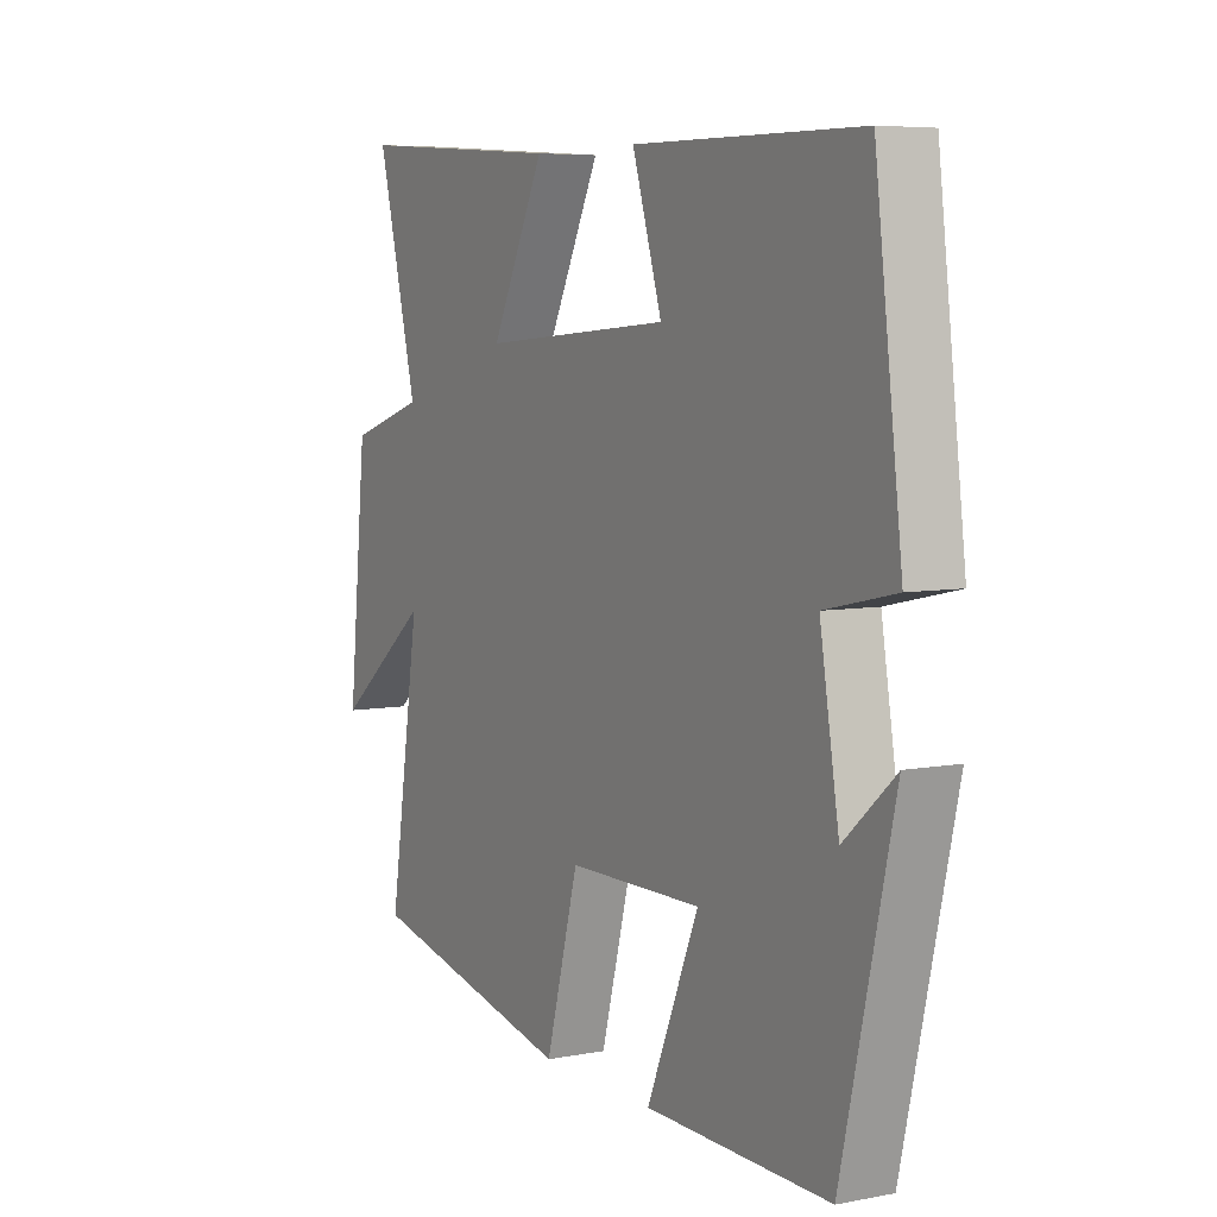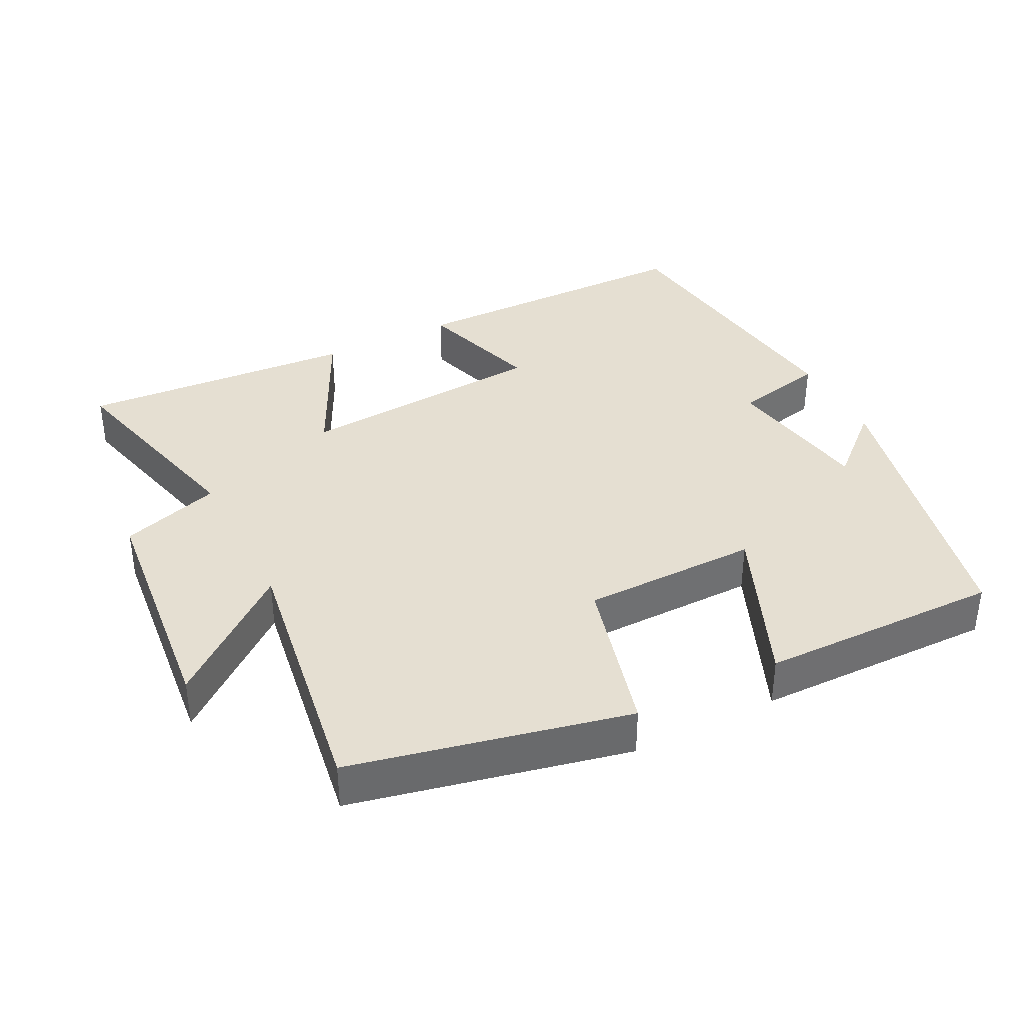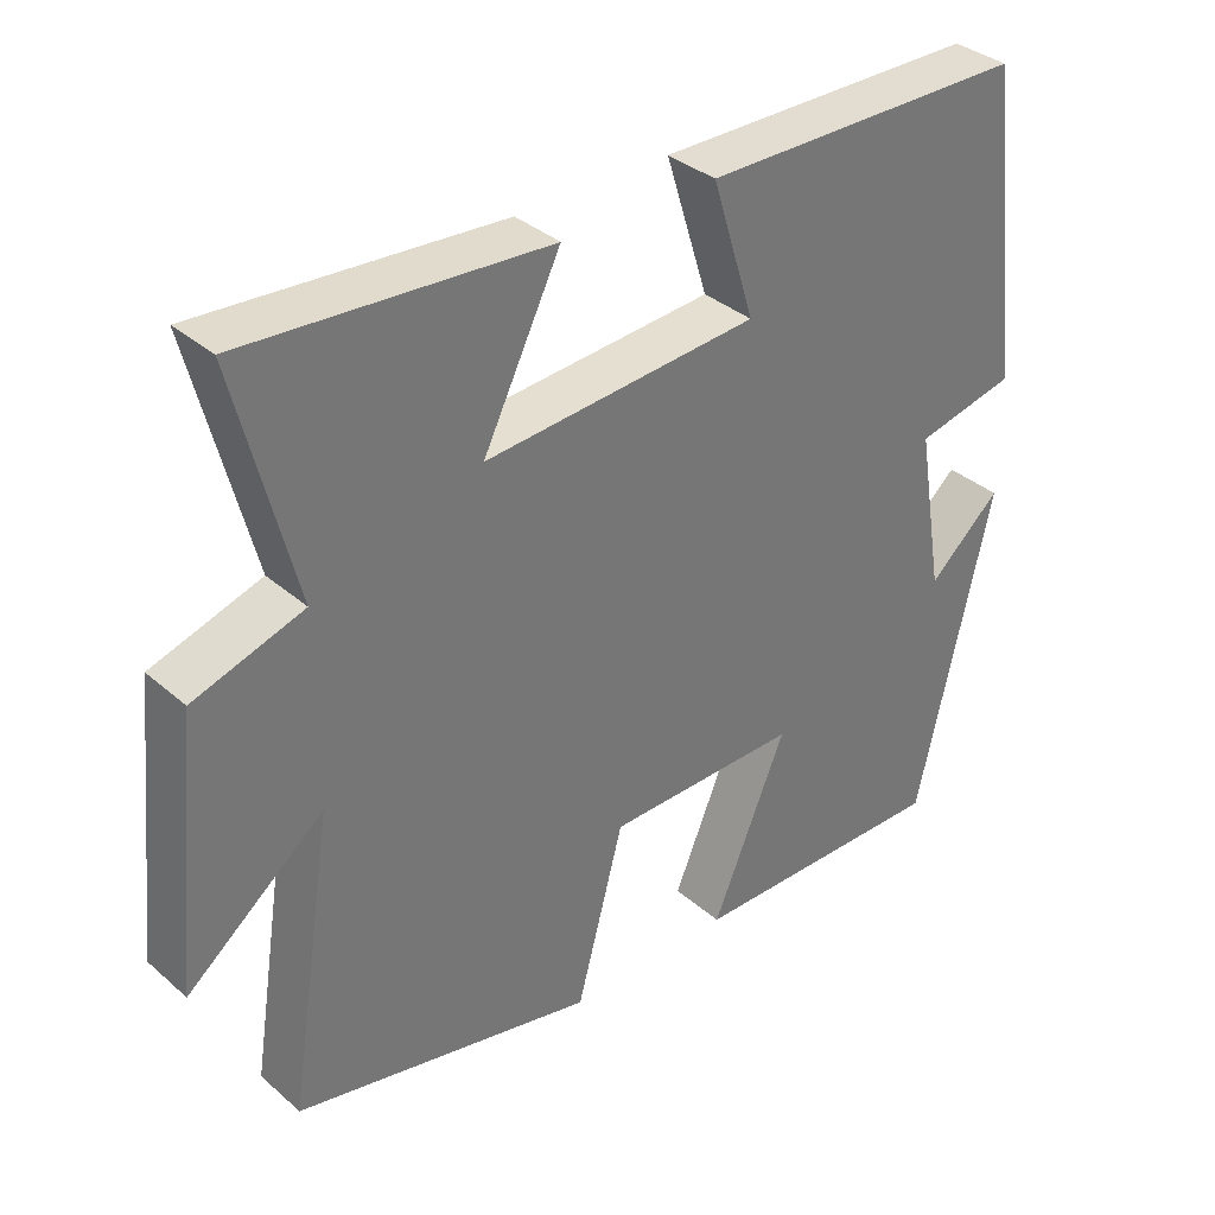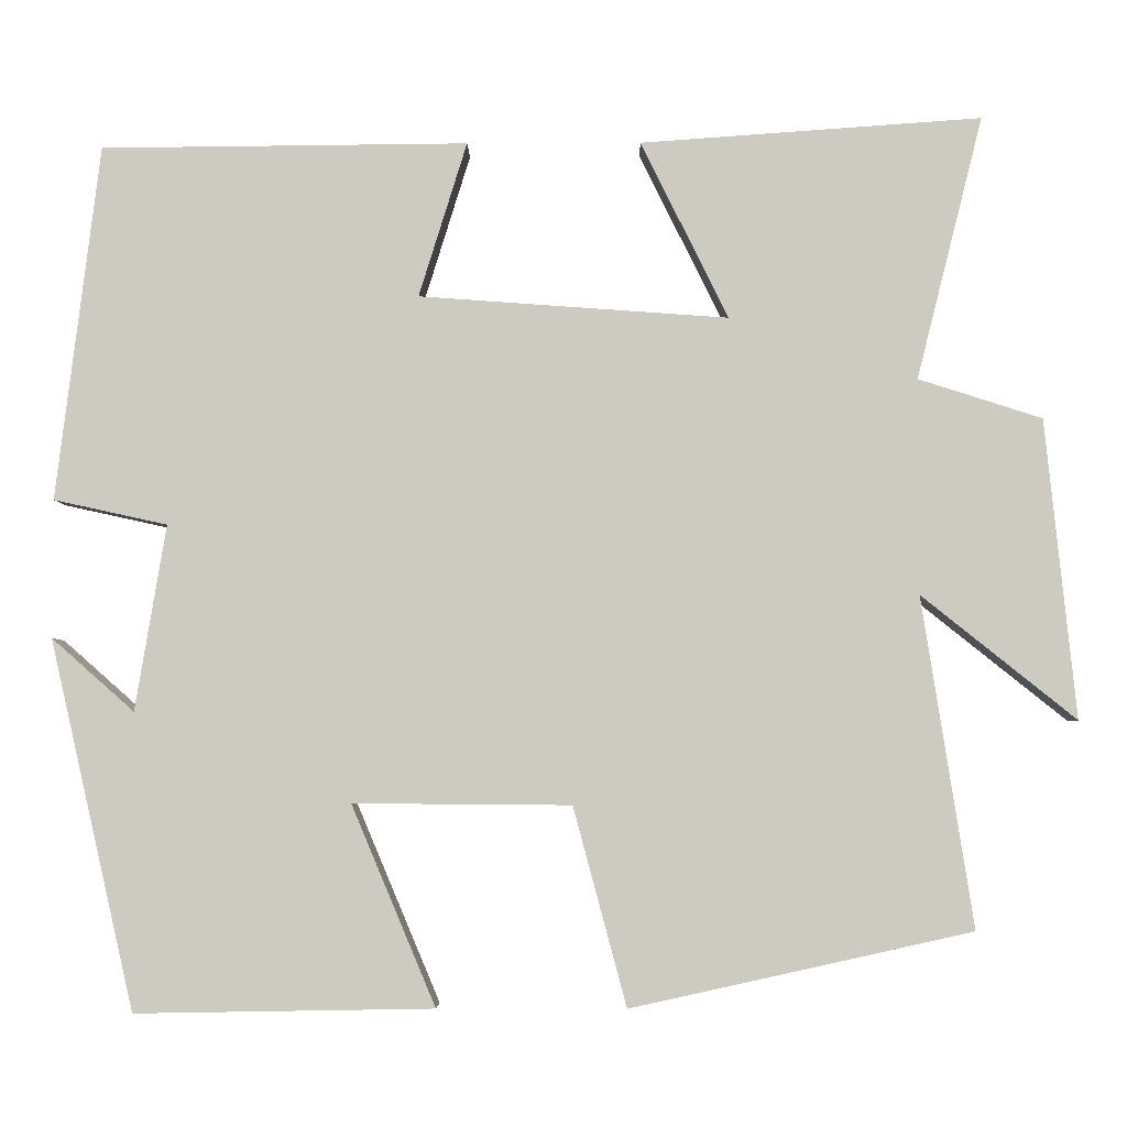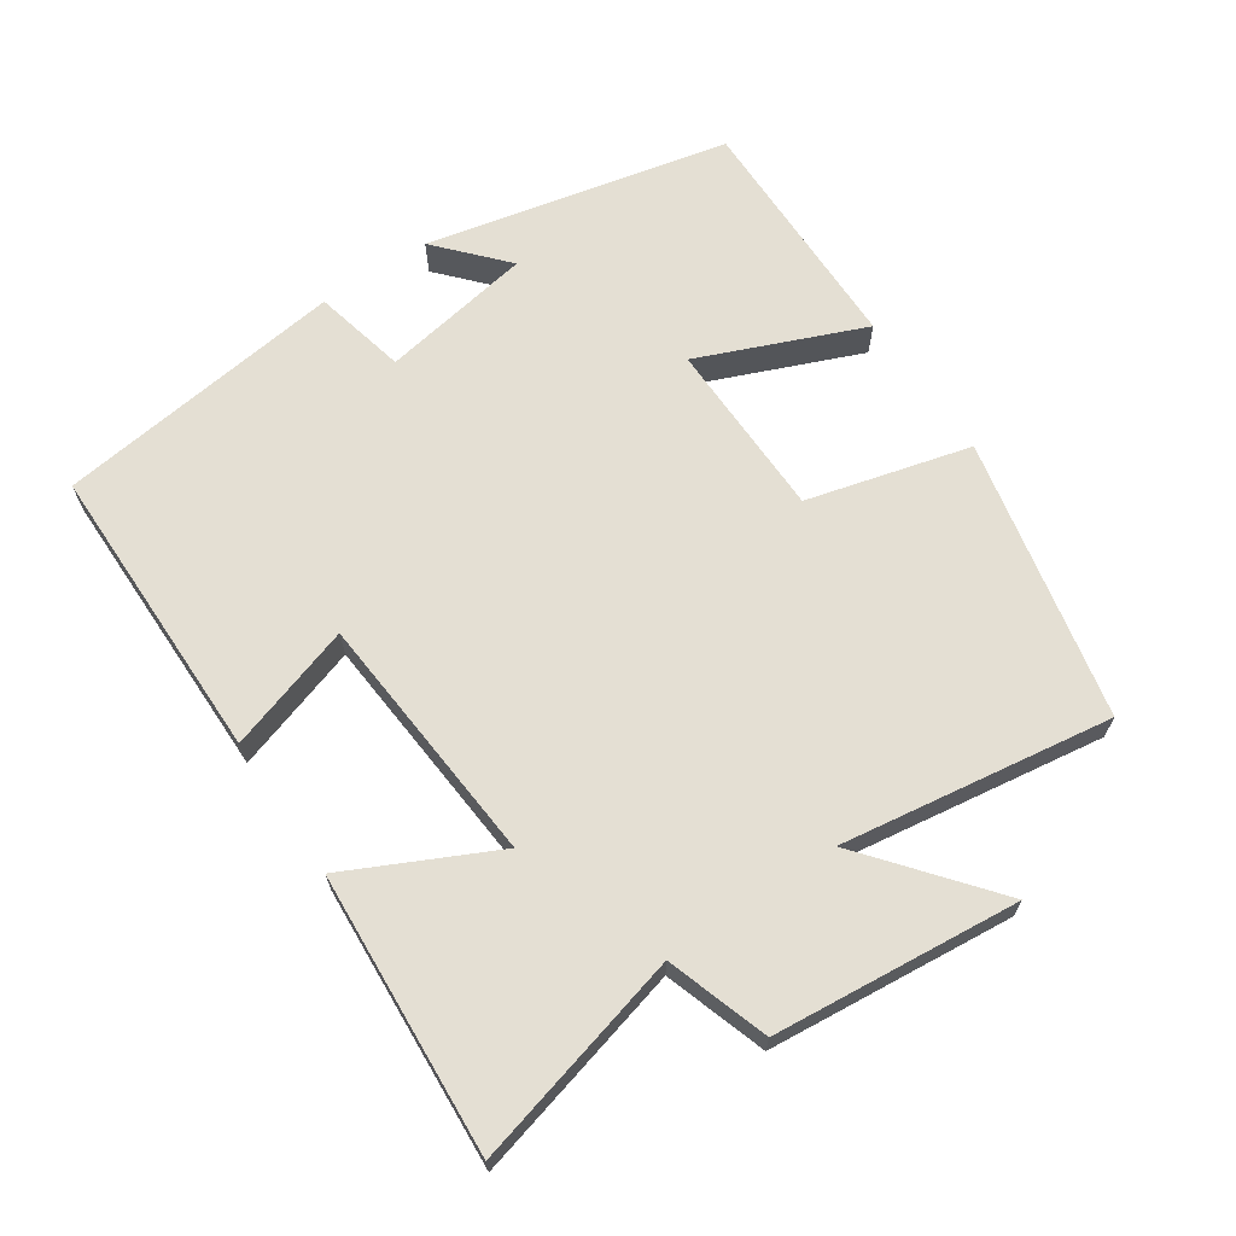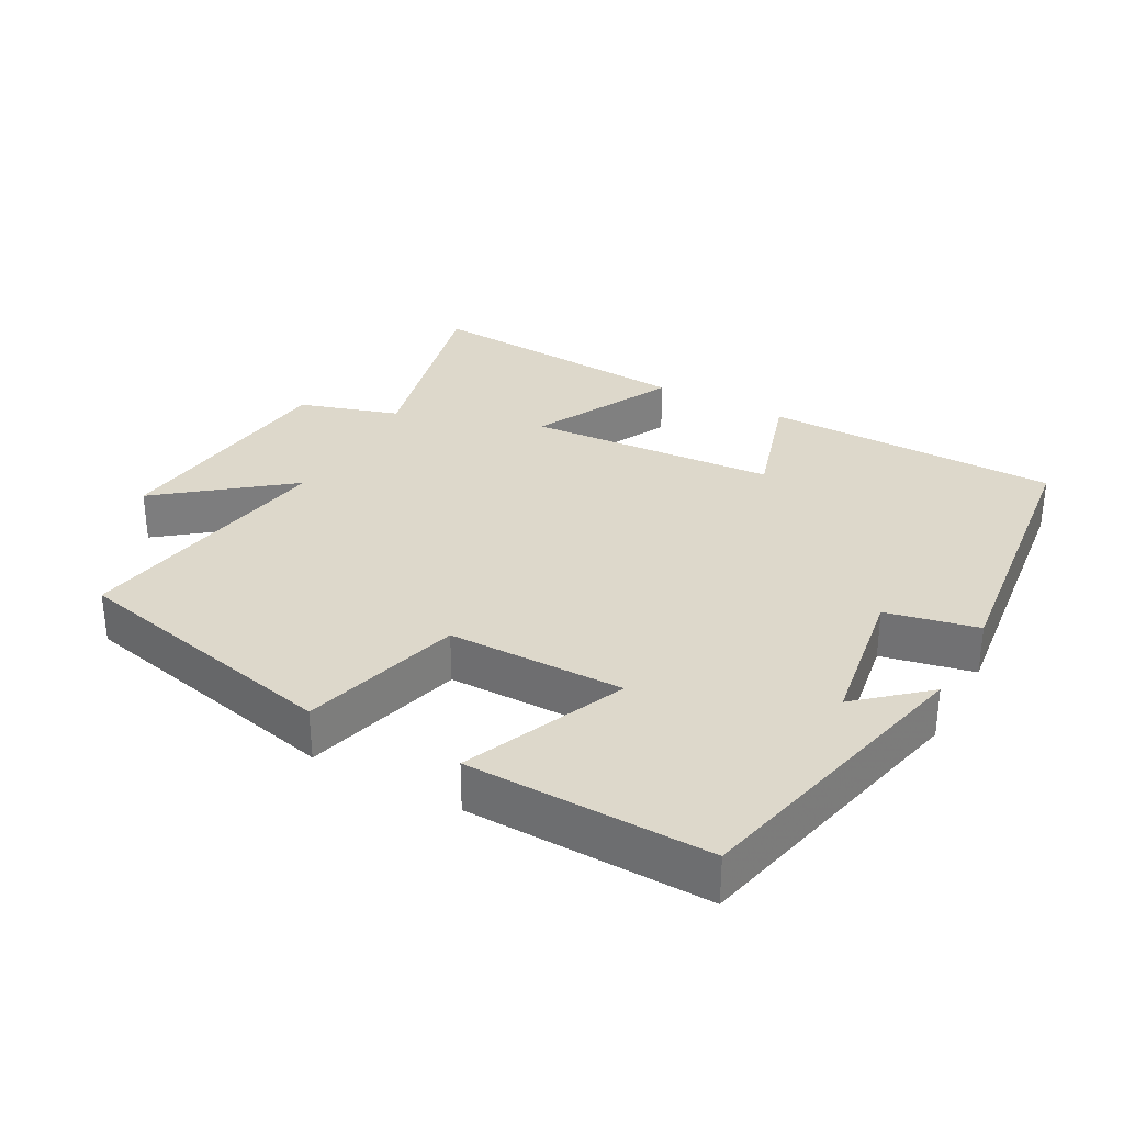
<metadata>
{"format":"obj","ext":"obj","renderer":"f3d","projection":"perspective","resolution":1024,"background":"white","views":[{"elev":6.2,"azim":-119.7,"up":"+Z"},{"elev":37.3,"azim":152.9,"up":"+Y"},{"elev":35.3,"azim":138.7,"up":"+Z"},{"elev":-4.0,"azim":0.8,"up":"+Z"},{"elev":66.5,"azim":55.6,"up":"+Y"},{"elev":31.4,"azim":-151.0,"up":"+Y"}]}
</metadata>
<code>
v 0.577 0.07 0.528
v 0.5 0.07 0.222
v 0.644 0.07 0.176
v 0.68 0.07 -0.172
v 0.5 0.07 -0.028
v 0.56 0.07 -0.412
v 0.163 0.07 -0.5
v 0.101 0.07 -0.269
v -0.153 0.07 -0.267
v -0.055 0.07 -0.5
v -0.402 0.07 -0.506
v -0.5 0.07 -0.077
v -0.404 0.07 -0.162
v -0.368 0.07 0.054
v -0.5 0.07 0.083
v -0.449 0.07 0.496
v -0.022 0.07 0.5
v -0.078 0.07 0.32
v 0.282 0.07 0.294
v 0.18 0.07 0.5
v 0.577 0 0.528
v 0.5 0 0.222
v 0.644 0 0.176
v 0.68 0 -0.172
v 0.5 0 -0.028
v 0.56 0 -0.412
v 0.163 0 -0.5
v 0.101 0 -0.269
v -0.153 0 -0.267
v -0.055 0 -0.5
v -0.402 0 -0.506
v -0.5 0 -0.077
v -0.404 0 -0.162
v -0.368 0 0.054
v -0.5 0 0.083
v -0.449 0 0.496
v -0.022 0 0.5
v -0.078 0 0.32
v 0.282 0 0.294
v 0.18 0 0.5
f 19 20 1 2
f 18 19 2
f 16 17 18
f 15 16 18
f 14 15 18
f 18 2 3
f 14 18 3
f 13 14 3
f 10 11 12 13
f 9 10 13
f 8 9 13 3
f 5 6 7 8
f 5 8 3
f 3 4 5
f 22 21 40 39
f 22 39 38
f 38 37 36
f 38 36 35
f 38 35 34
f 23 22 38
f 23 38 34
f 23 34 33
f 33 32 31 30
f 33 30 29
f 23 33 29 28
f 28 27 26 25
f 23 28 25
f 25 24 23
f 1 21 22 2
f 2 22 23 3
f 3 23 24 4
f 4 24 25 5
f 5 25 26 6
f 6 26 27 7
f 7 27 28 8
f 8 28 29 9
f 9 29 30 10
f 10 30 31 11
f 11 31 32 12
f 12 32 33 13
f 13 33 34 14
f 14 34 35 15
f 15 35 36 16
f 16 36 37 17
f 17 37 38 18
f 18 38 39 19
f 19 39 40 20
f 20 40 21 1

</code>
